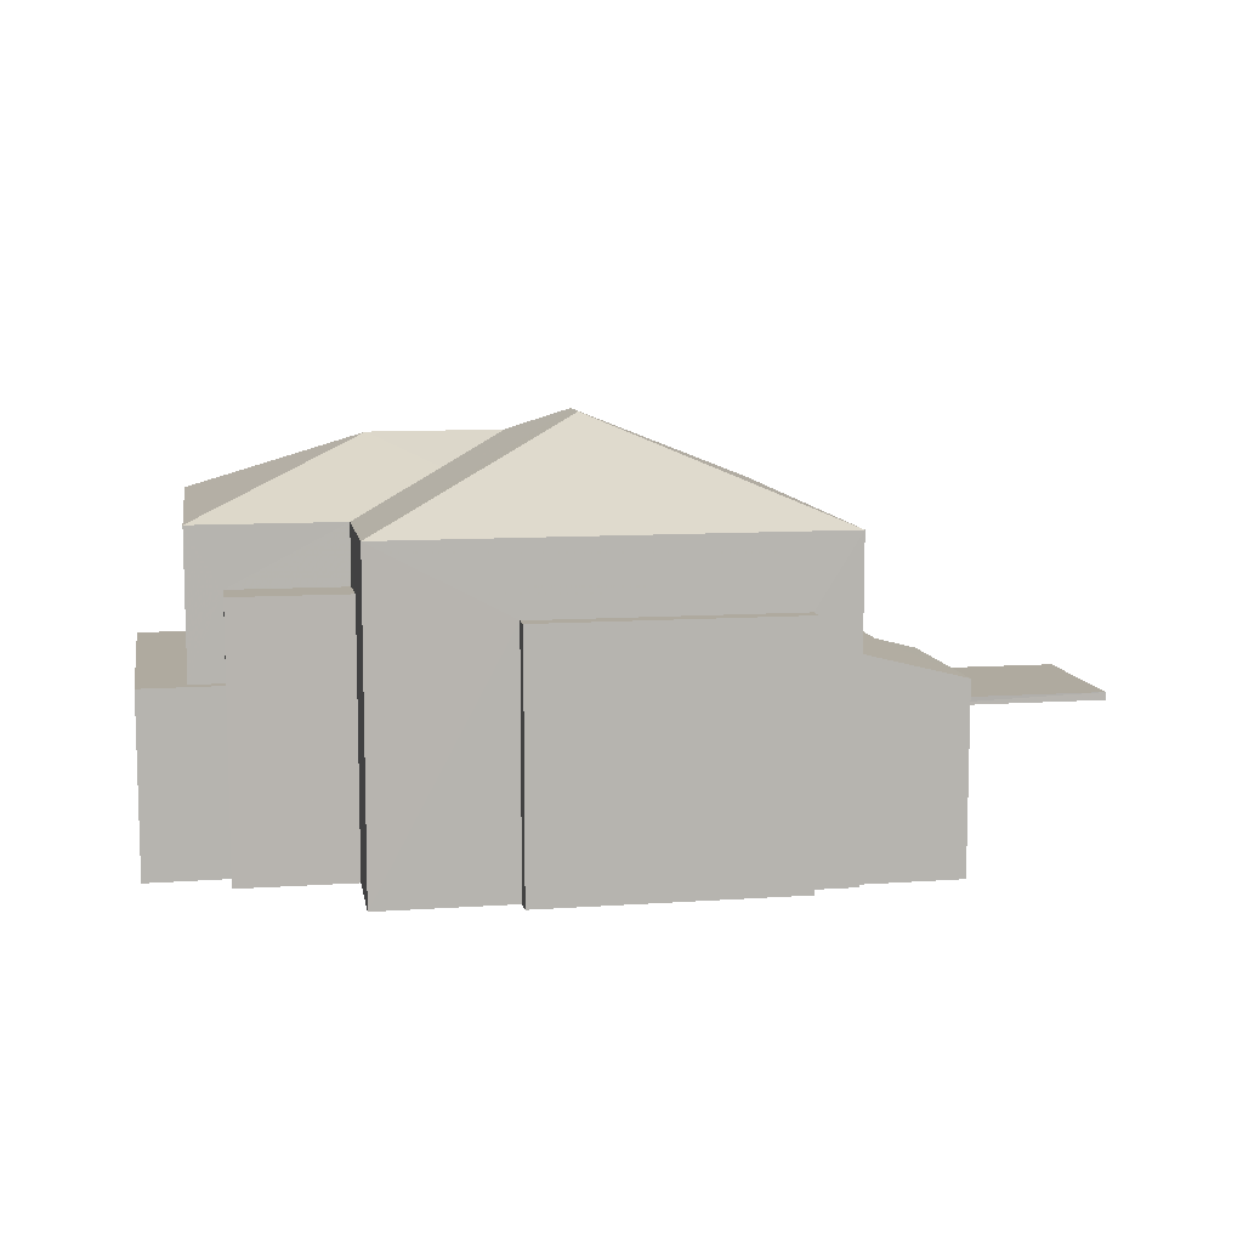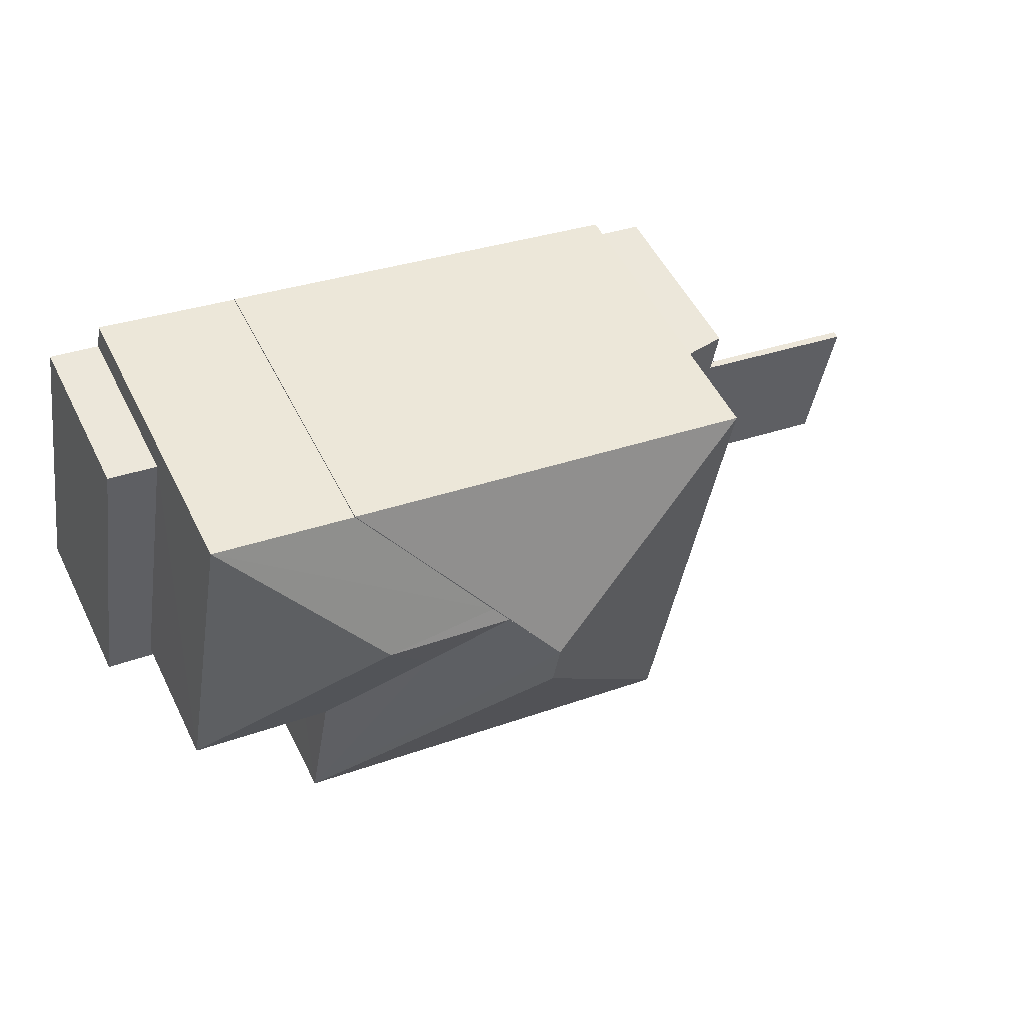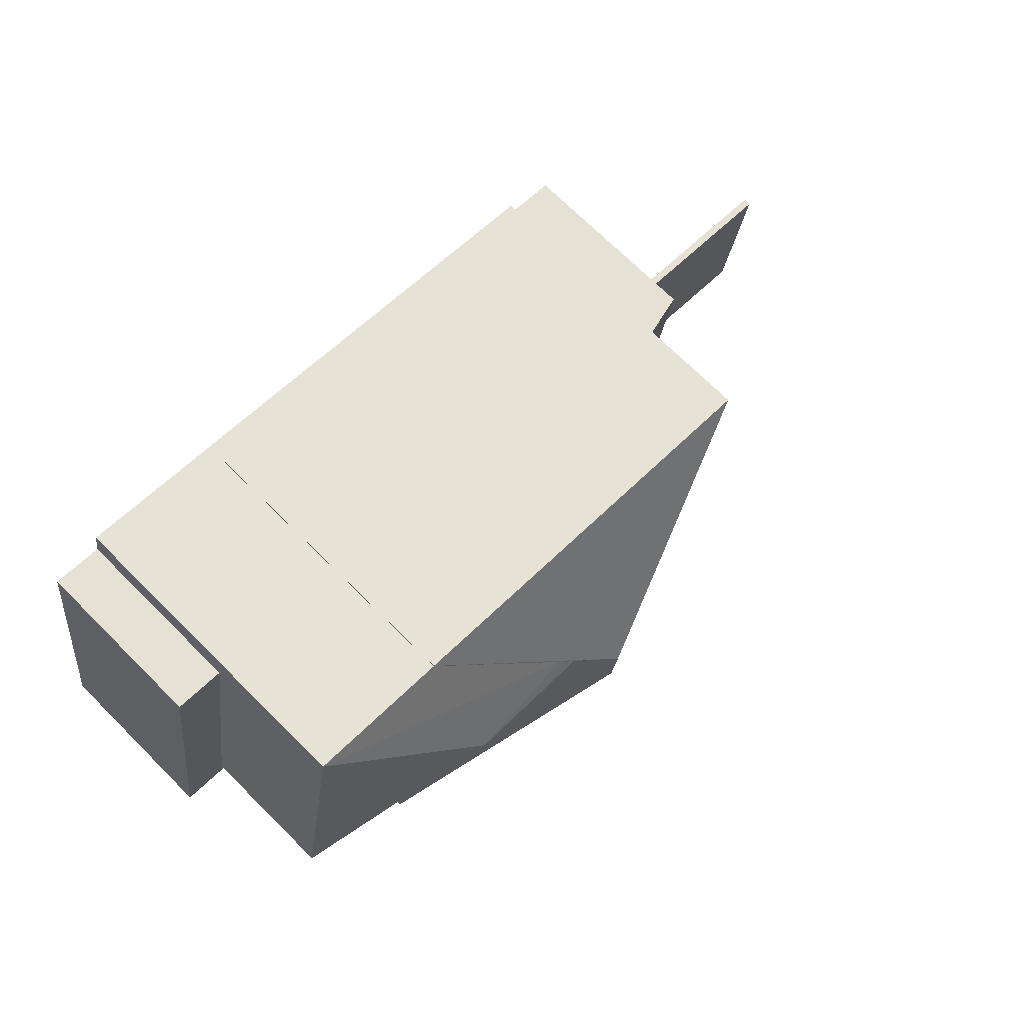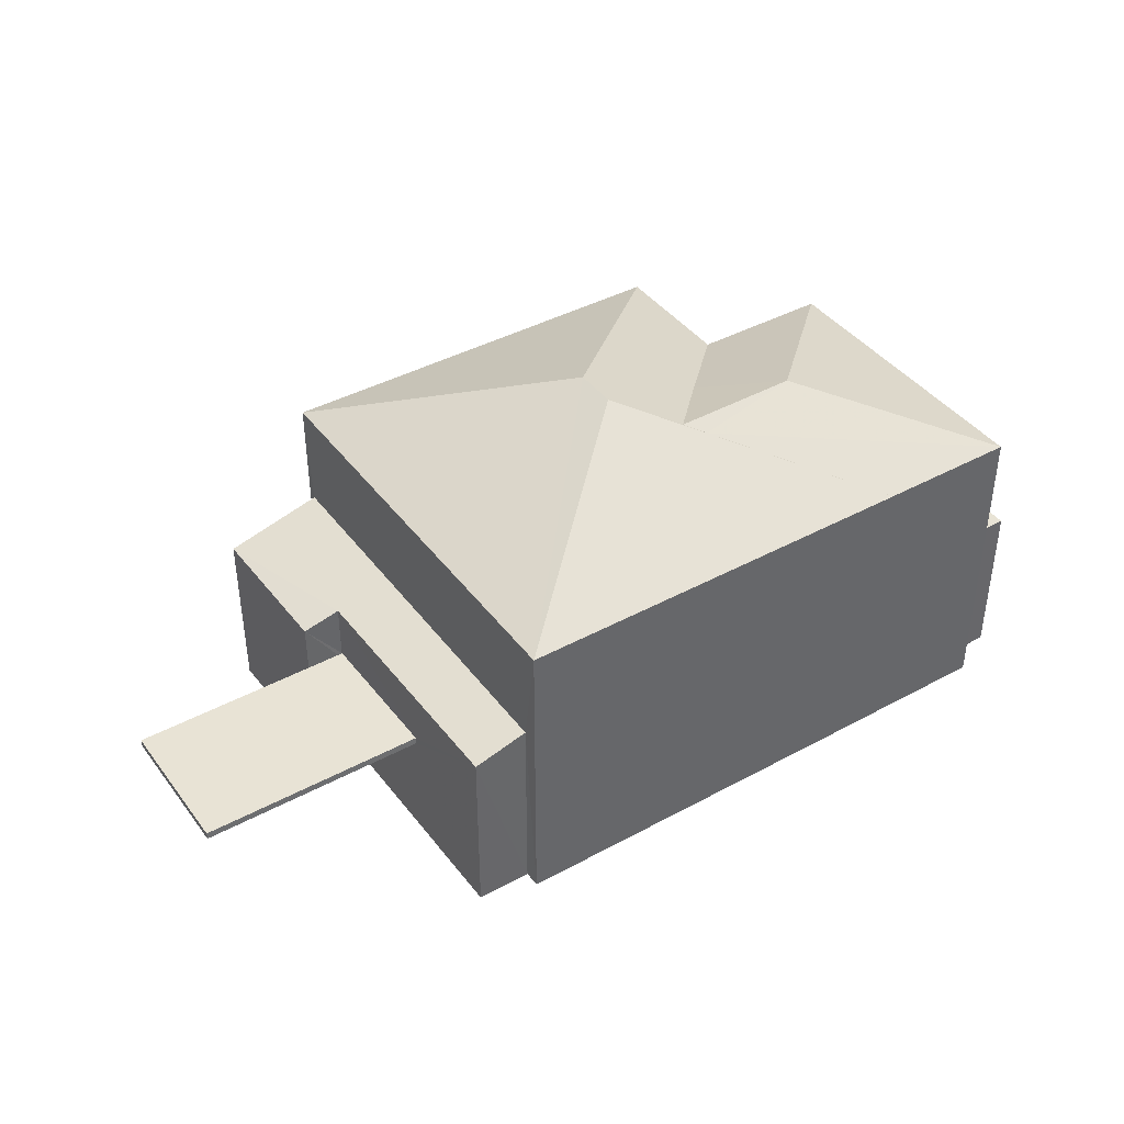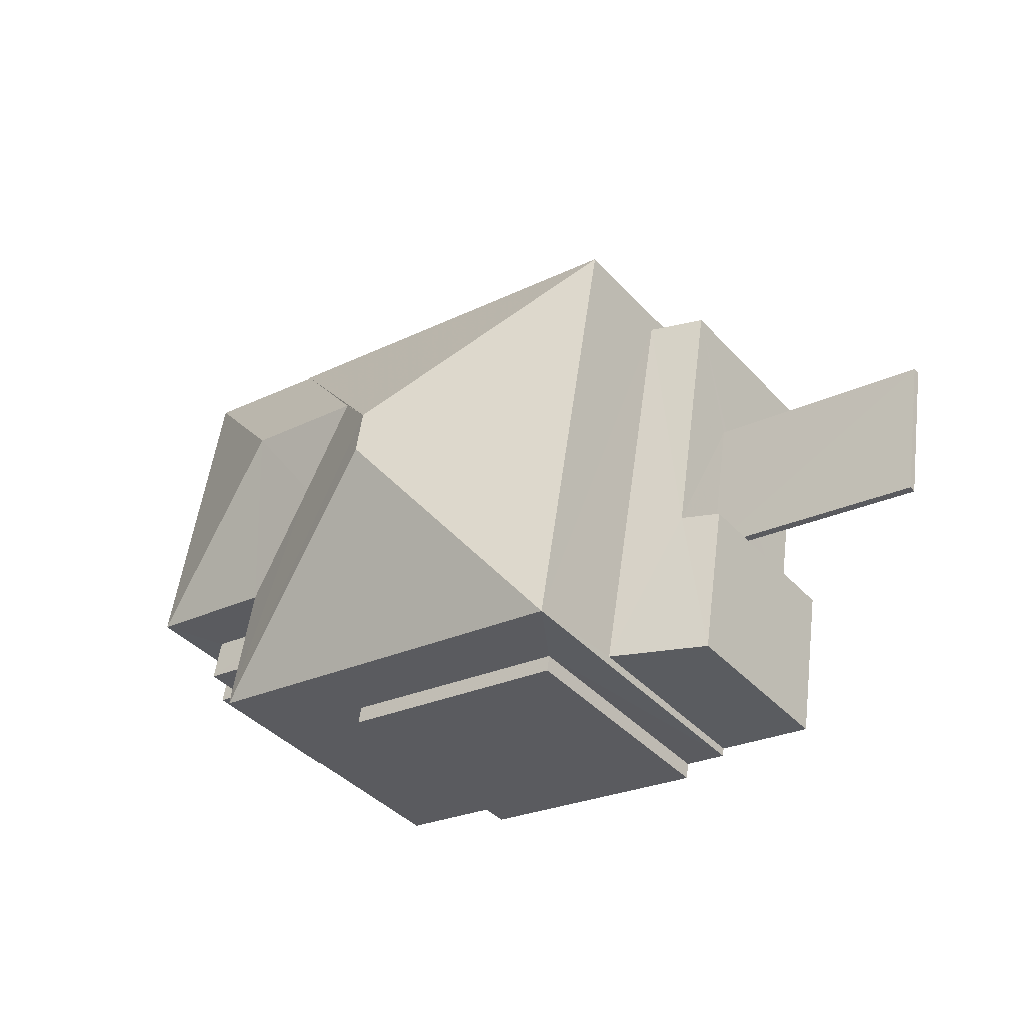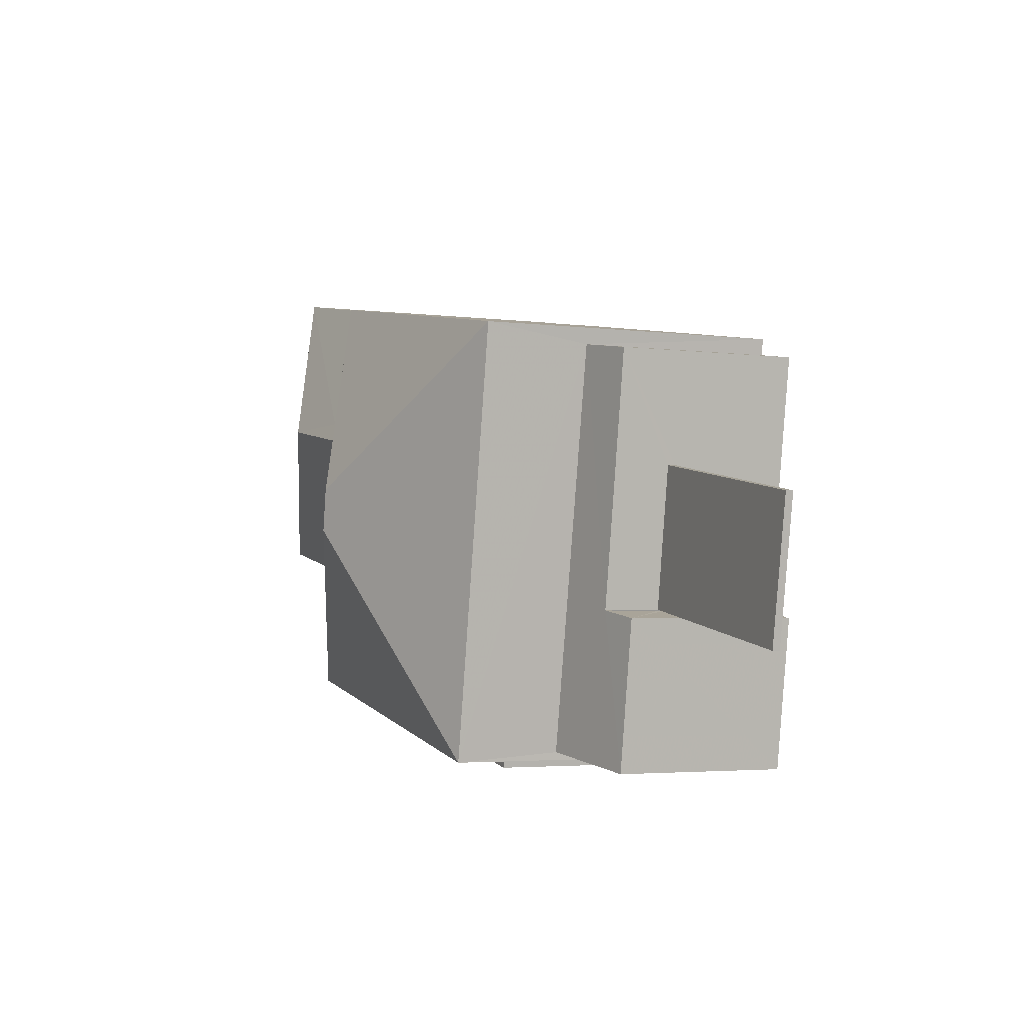
<metadata>
{"format":"obj","ext":"obj","renderer":"f3d","projection":"perspective","resolution":1024,"background":"white","views":[{"elev":9.4,"azim":-20.1,"up":"+Z"},{"elev":52.4,"azim":-26.0,"up":"+Y"},{"elev":71.9,"azim":-45.3,"up":"+Y"},{"elev":41.2,"azim":136.6,"up":"+Z"},{"elev":-40.4,"azim":37.9,"up":"+Y"},{"elev":-3.5,"azim":66.6,"up":"+Y"}]}
</metadata>
<code>
v -8.809e+04 -9.921e+04 7.379
v -8.809e+04 -9.921e+04 7.379
v -8.809e+04 -9.922e+04 7.379
v -8.81e+04 -9.921e+04 7.378
v -8.809e+04 -9.921e+04 7.379
v -8.81e+04 -9.921e+04 7.378
v -8.809e+04 -9.922e+04 7.379
v -8.809e+04 -9.922e+04 7.379
v -8.811e+04 -9.921e+04 7.378
v -8.811e+04 -9.921e+04 7.378
v -8.81e+04 -9.922e+04 7.378
v -8.81e+04 -9.922e+04 7.378
v -8.81e+04 -9.922e+04 7.378
v -8.811e+04 -9.922e+04 7.377
v -8.811e+04 -9.921e+04 7.378
v -8.81e+04 -9.922e+04 7.378
v -8.81e+04 -9.922e+04 7.378
v -8.81e+04 -9.922e+04 7.378
v -8.81e+04 -9.922e+04 7.378
v -8.81e+04 -9.922e+04 7.378
v -8.811e+04 -9.922e+04 7.378
v -8.811e+04 -9.922e+04 7.378
v -8.809e+04 -9.922e+04 9.782
v -8.809e+04 -9.922e+04 9.782
v -8.809e+04 -9.922e+04 9.782
v -8.809e+04 -9.921e+04 9.782
v -8.809e+04 -9.922e+04 9.932
v -8.809e+04 -9.922e+04 9.932
v -8.809e+04 -9.922e+04 9.932
v -8.809e+04 -9.921e+04 9.932
v -8.809e+04 -9.921e+04 11.08
v -8.809e+04 -9.921e+04 11.35
v -8.809e+04 -9.922e+04 11.08
v -8.809e+04 -9.922e+04 10.89
v -8.809e+04 -9.922e+04 10.89
v -8.81e+04 -9.922e+04 11.38
v -8.81e+04 -9.922e+04 13.49
v -8.81e+04 -9.922e+04 13.49
v -8.81e+04 -9.922e+04 14.21
v -8.81e+04 -9.921e+04 15.2
v -8.81e+04 -9.921e+04 14.6
v -8.81e+04 -9.921e+04 13.49
v -8.81e+04 -9.921e+04 13.49
v -8.81e+04 -9.921e+04 14.75
v -8.81e+04 -9.922e+04 15.2
v -8.809e+04 -9.921e+04 13.49
v -8.81e+04 -9.922e+04 13.49
v -8.81e+04 -9.922e+04 12.37
v -8.811e+04 -9.922e+04 12.37
v -8.81e+04 -9.922e+04 12.37
v -8.811e+04 -9.922e+04 12.37
v -8.811e+04 -9.921e+04 10.76
v -8.811e+04 -9.921e+04 10.76
v -8.811e+04 -9.922e+04 10.76
v -8.811e+04 -9.922e+04 10.76
v -8.811e+04 -9.922e+04 10.76
v -8.811e+04 -9.922e+04 10.76
v -8.811e+04 -9.921e+04 13.49
v -8.81e+04 -9.921e+04 14.75
v -8.811e+04 -9.922e+04 13.49
v -8.81e+04 -9.922e+04 12.13
v -8.81e+04 -9.922e+04 12.13
v -8.81e+04 -9.922e+04 12.13
v -8.81e+04 -9.922e+04 12.13
v -8.809e+04 -9.922e+04 9.782
v -8.809e+04 -9.922e+04 9.932
f 1 2 3
f 1 4 5
f 5 4 6
f 7 8 3
f 9 10 4
f 11 12 13
f 9 14 15
f 16 13 17
f 8 17 3
f 18 19 20
f 18 13 12
f 9 21 14
f 20 22 21
f 3 18 1
f 4 1 20
f 4 21 9
f 17 13 3
f 18 20 1
f 3 13 18
f 20 21 4
f 23 24 25
f 23 26 24
f 27 28 29
f 27 30 28
f 31 32 33
f 34 33 35
f 35 33 36
f 33 32 36
f 37 38 39
f 38 40 39
f 41 42 43
f 41 40 42
f 44 40 41
f 39 40 44
f 38 45 40
f 46 40 45
f 47 46 45
f 47 45 38
f 42 40 46
f 48 49 50
f 48 51 49
f 52 53 54
f 55 54 56
f 56 54 57
f 54 53 57
f 41 43 58
f 41 59 44
f 41 58 59
f 39 44 59
f 59 37 39
f 59 60 37
f 60 59 58
f 61 62 63
f 61 64 62
f 29 23 25
f 29 28 23
f 24 30 27
f 24 26 30
f 27 29 25
f 24 27 25
f 3 2 26
f 65 3 23
f 28 33 66
f 2 31 26
f 33 30 31
f 23 3 26
f 26 31 30
f 30 33 28
f 3 65 7
f 7 65 34
f 66 33 34
f 65 66 34
f 34 35 8
f 7 34 8
f 17 8 35
f 36 17 35
f 1 31 2
f 1 32 31
f 23 66 65
f 23 28 66
f 1 5 32
f 5 46 32
f 17 36 16
f 32 46 47
f 36 32 47
f 16 36 47
f 42 5 6
f 42 46 5
f 13 16 61
f 16 47 61
f 18 64 19
f 64 47 38
f 61 47 64
f 19 64 38
f 4 42 6
f 4 43 42
f 37 50 38
f 38 50 19
f 37 48 50
f 19 50 20
f 20 49 22
f 20 50 49
f 51 56 49
f 49 56 22
f 51 55 56
f 22 56 21
f 52 15 53
f 52 9 15
f 56 57 14
f 21 56 14
f 53 15 14
f 57 53 14
f 54 60 52
f 9 52 10
f 10 52 58
f 52 60 58
f 4 10 58
f 43 4 58
f 55 51 54
f 54 51 60
f 60 51 37
f 51 48 37
f 13 63 11
f 13 61 63
f 62 12 11
f 63 62 11
f 18 12 62
f 64 18 62

</code>
